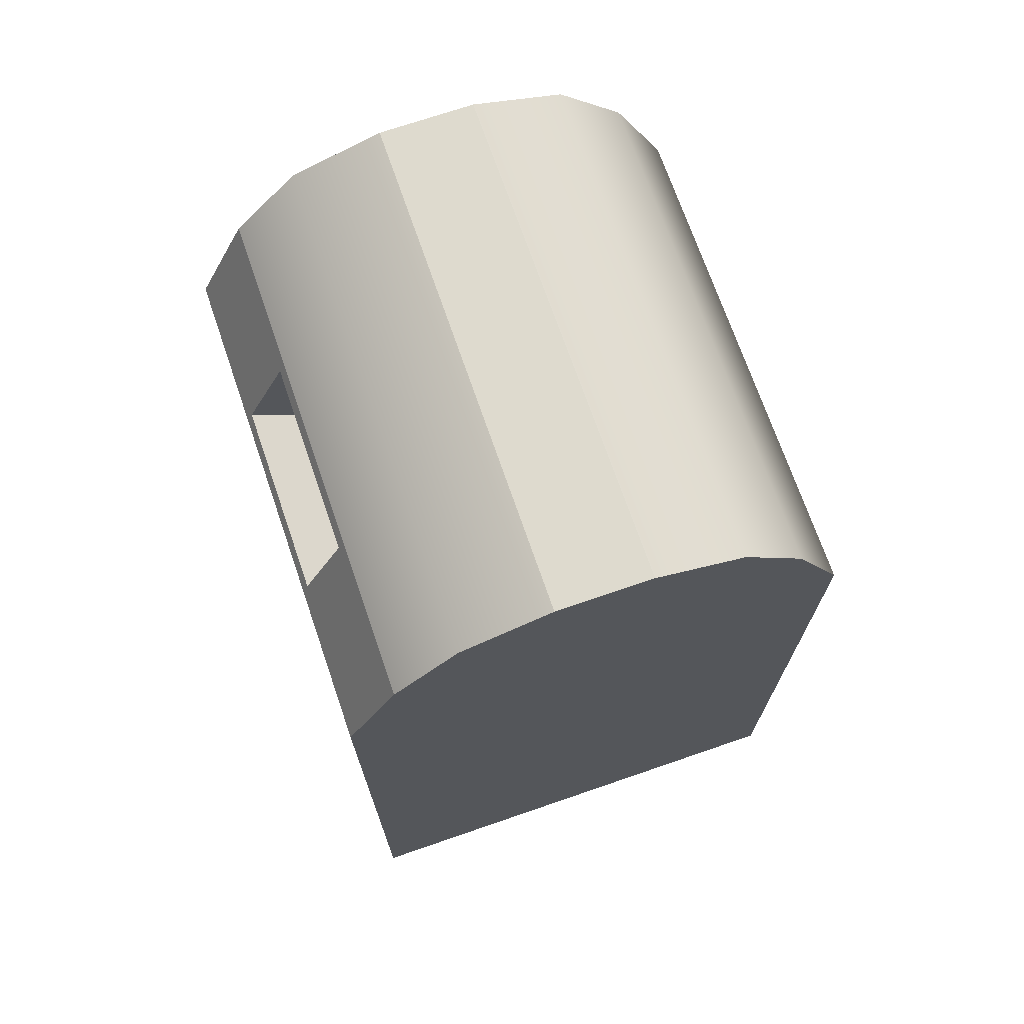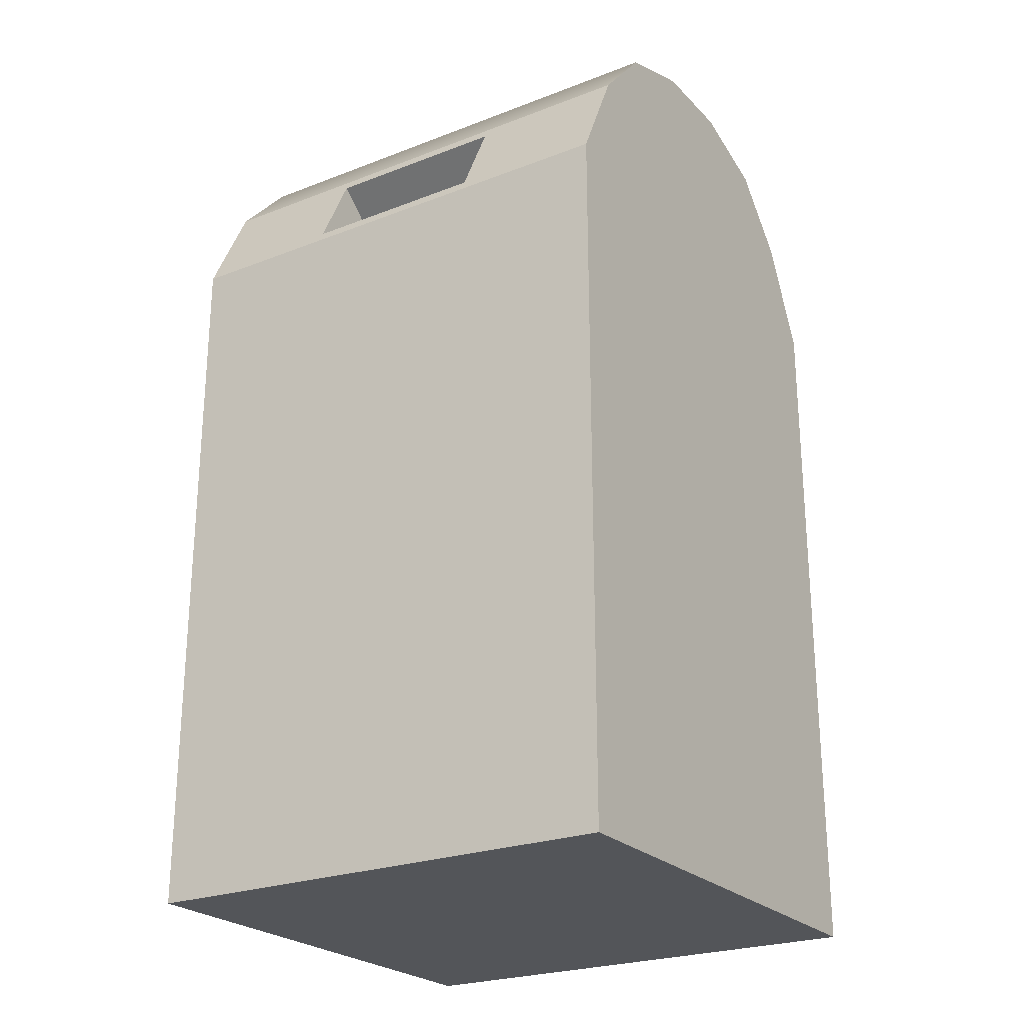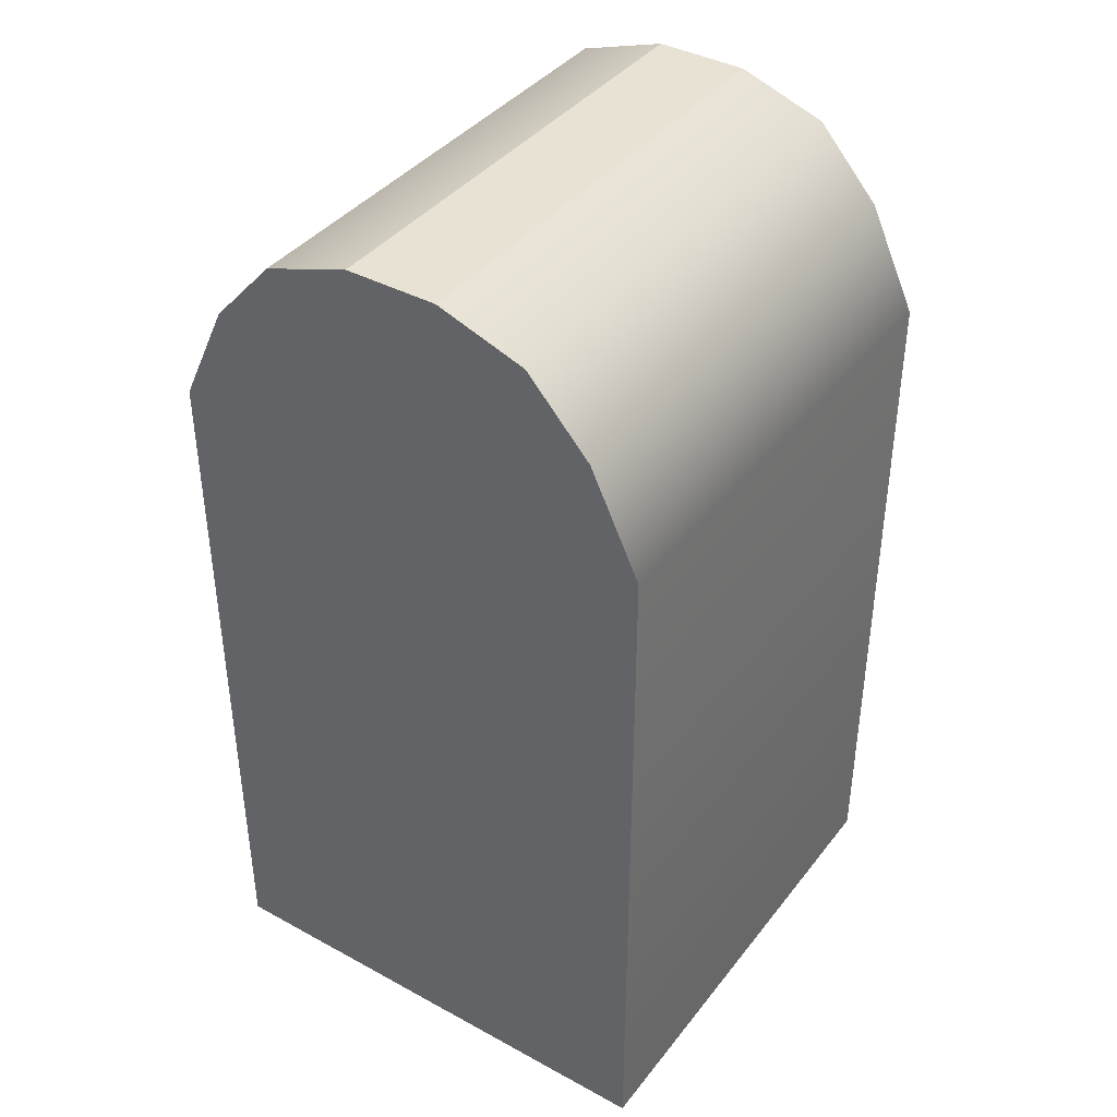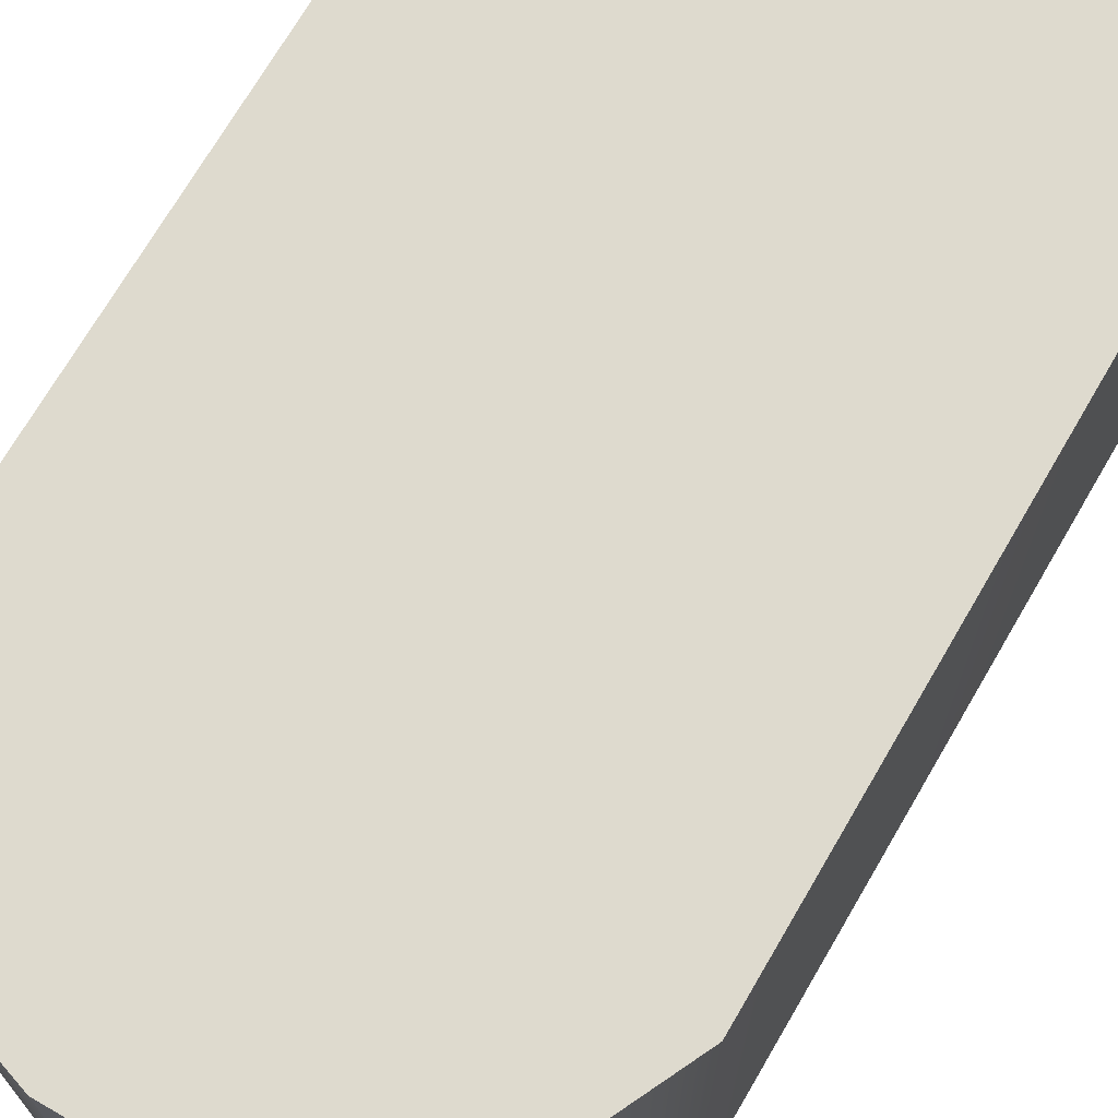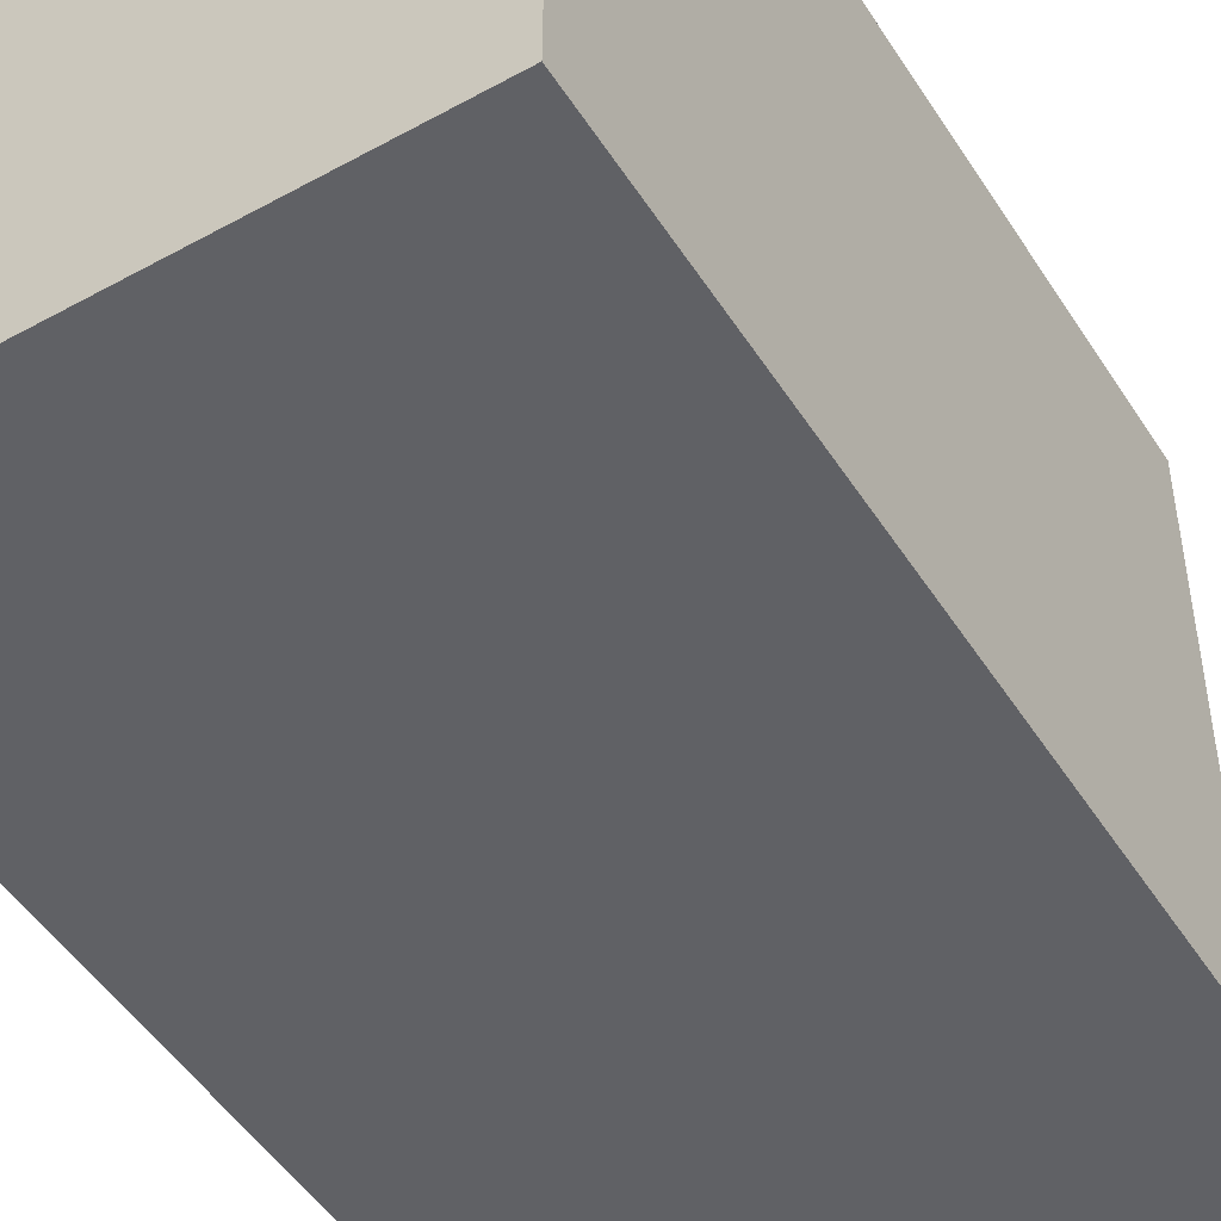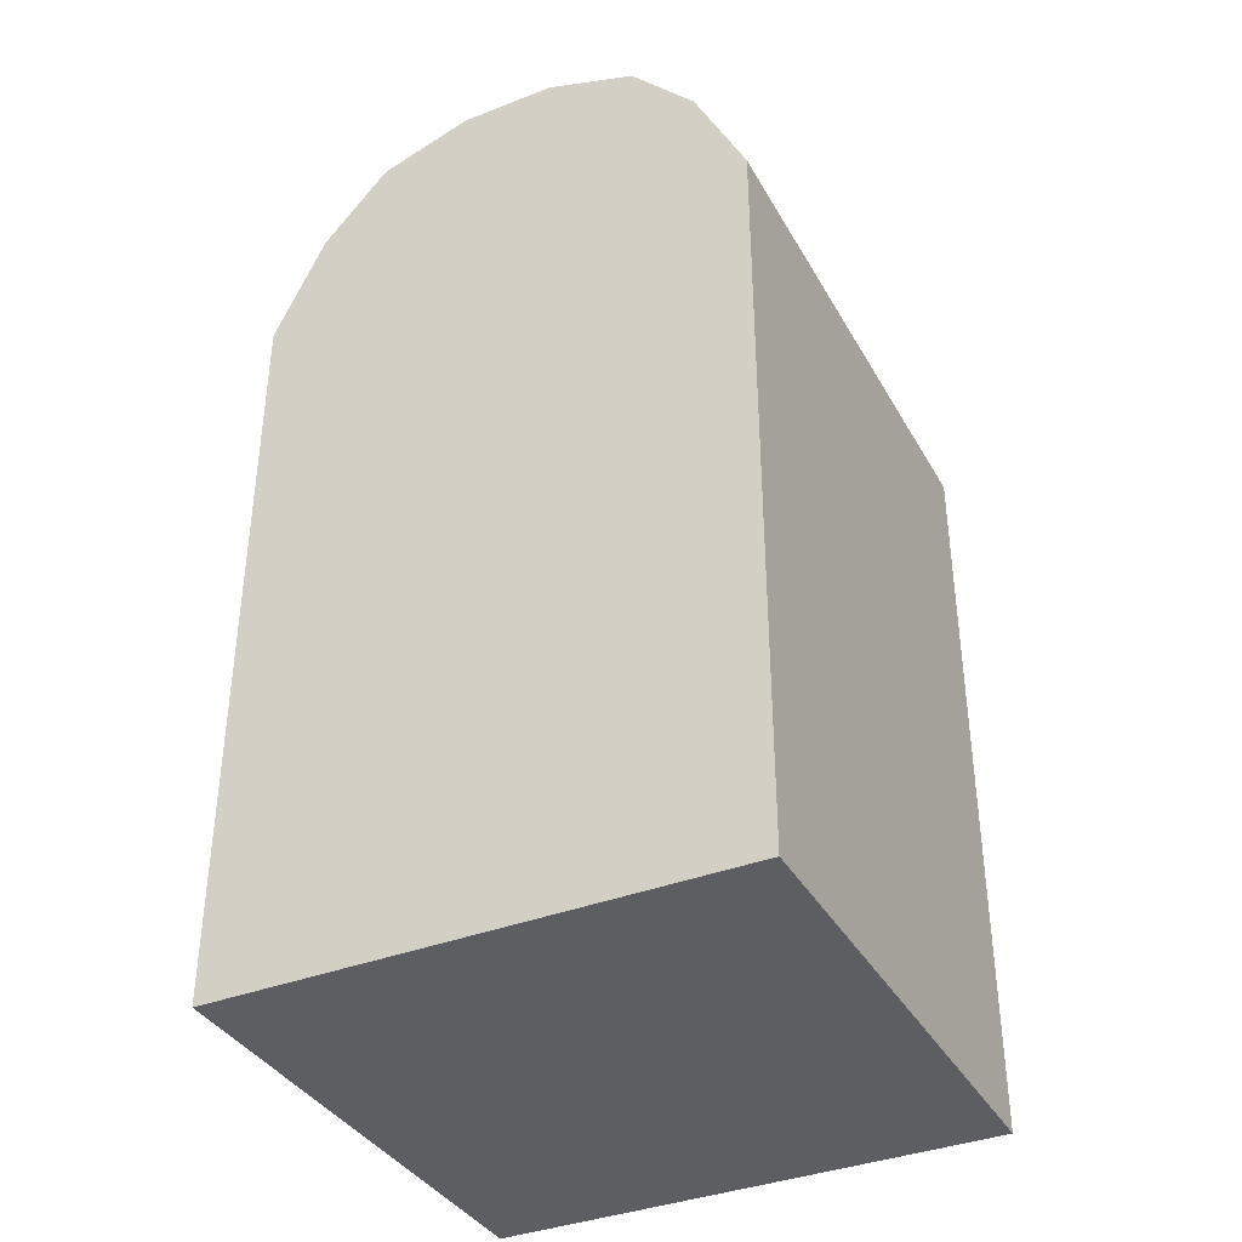
<metadata>
{"format":"obj","ext":"obj","renderer":"f3d","projection":"perspective","resolution":1024,"background":"white","views":[{"elev":71.1,"azim":161.0,"up":"+Y"},{"elev":-24.4,"azim":122.5,"up":"+Y"},{"elev":39.8,"azim":-146.0,"up":"+Y"},{"elev":71.1,"azim":-149.8,"up":"+Z"},{"elev":-49.2,"azim":31.4,"up":"+Z"},{"elev":-37.4,"azim":26.5,"up":"+Y"}]}
</metadata>
<code>
g default
v -6.049 0.1157 1.533
v -5.049 0.1157 1.533
v -6.049 1.569 1.533
v -5.049 1.569 1.533
v -6.049 1.569 0.5332
v -5.049 1.569 0.5332
v -6.049 0.1157 0.5332
v -5.049 0.1157 0.5332
v -5.949 1.779 1.533
v -5.149 1.779 1.533
v -5.149 1.779 0.5332
v -5.949 1.779 0.5332
v -5.821 1.92 1.533
v -5.276 1.92 1.533
v -5.276 1.92 0.5332
v -5.821 1.92 0.5332
v -5.642 1.981 1.533
v -5.455 1.981 1.533
v -5.455 1.981 0.5332
v -5.642 1.981 0.5332
v -5.059 1.592 1.224
v -5.059 1.592 0.8425
v -5.138 1.757 0.8425
v -5.138 1.757 1.224
v -5.216 1.466 1.224
v -5.216 1.466 0.8425
v -5.294 1.631 0.8425
v -5.294 1.631 1.224
g pCube1
f 1 2 4 3
f 17 18 19 20
f 5 6 8 7
f 7 8 2 1
f 2 8 6 4
f 7 1 3 5
f 3 4 10 9
f 25 26 27 28
f 6 5 12 11
f 5 3 9 12
f 9 10 14 13
f 10 11 15 14
f 11 12 16 15
f 12 9 13 16
f 13 14 18 17
f 14 15 19 18
f 15 16 20 19
f 16 13 17 20
f 4 6 22 21
f 6 11 23 22
f 11 10 24 23
f 10 4 21 24
f 21 22 26 25
f 22 23 27 26
f 23 24 28 27
f 24 21 25 28

</code>
